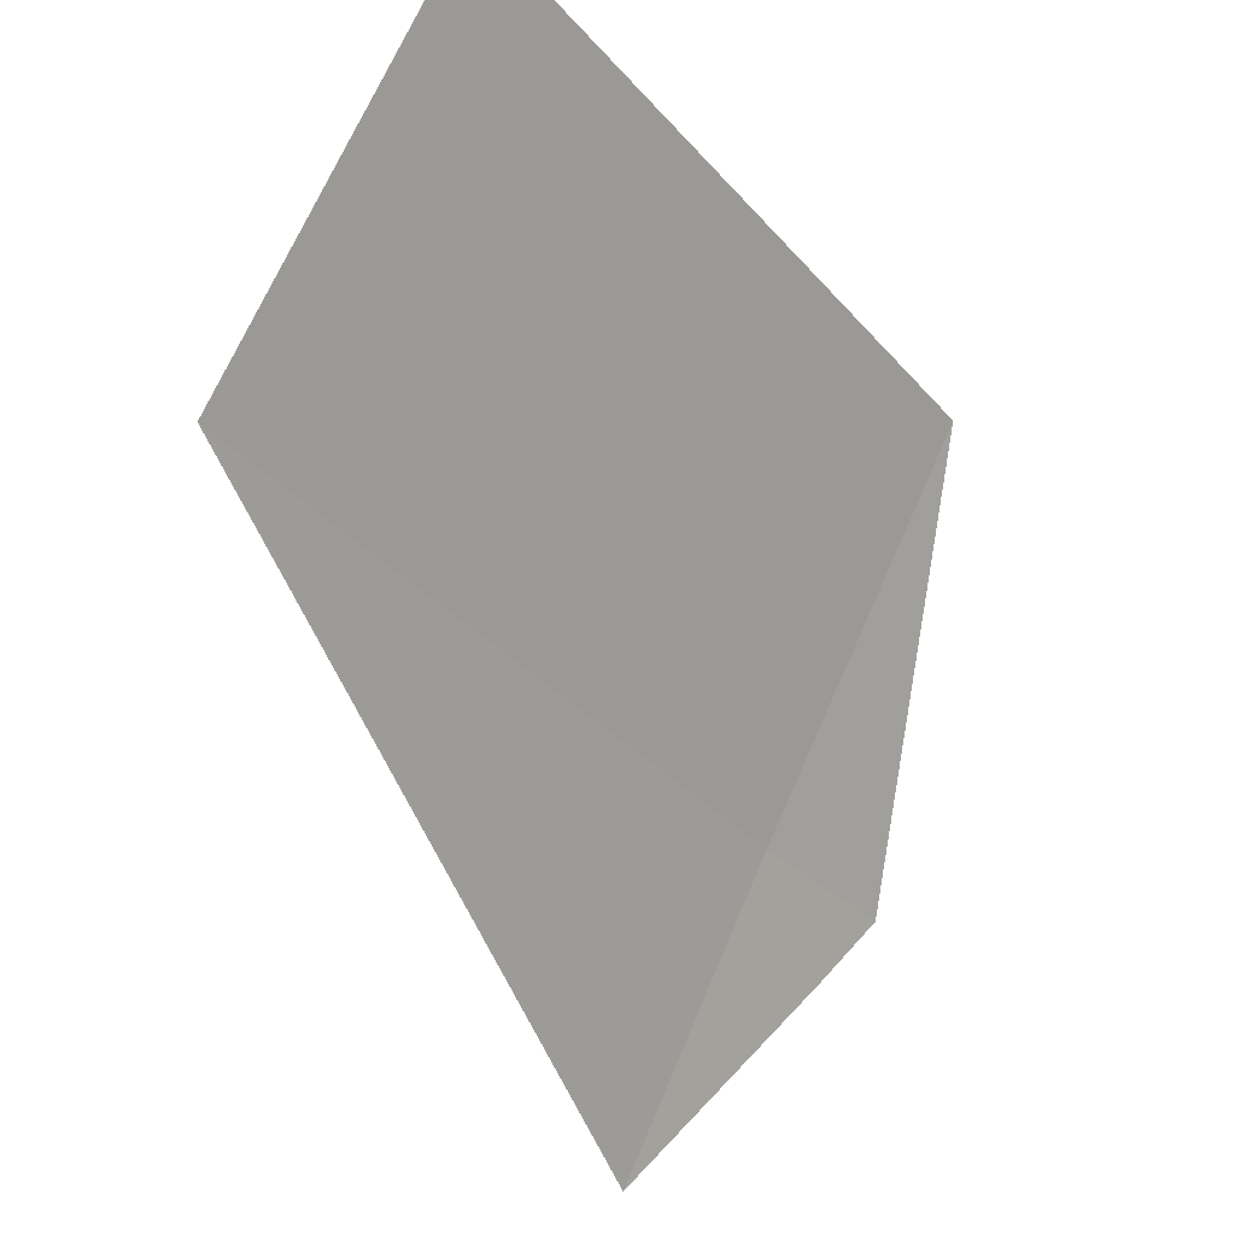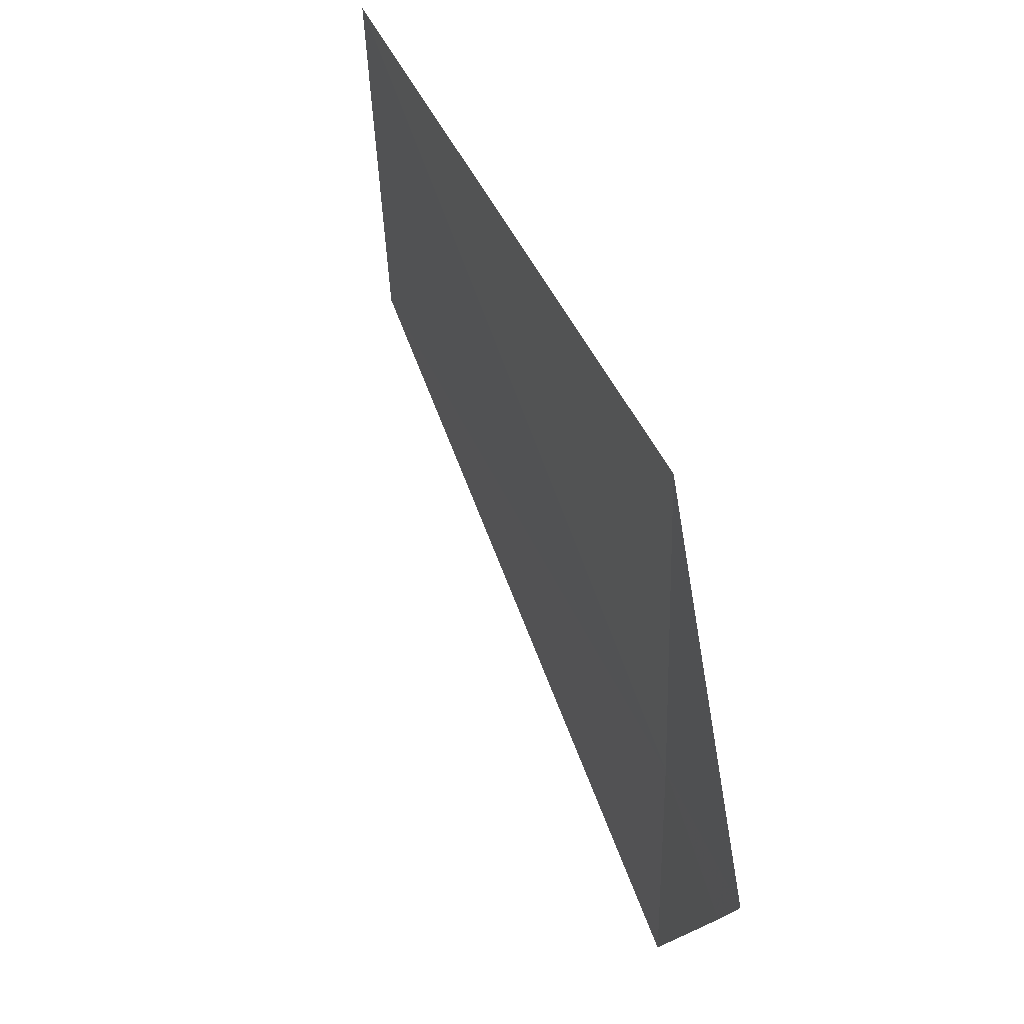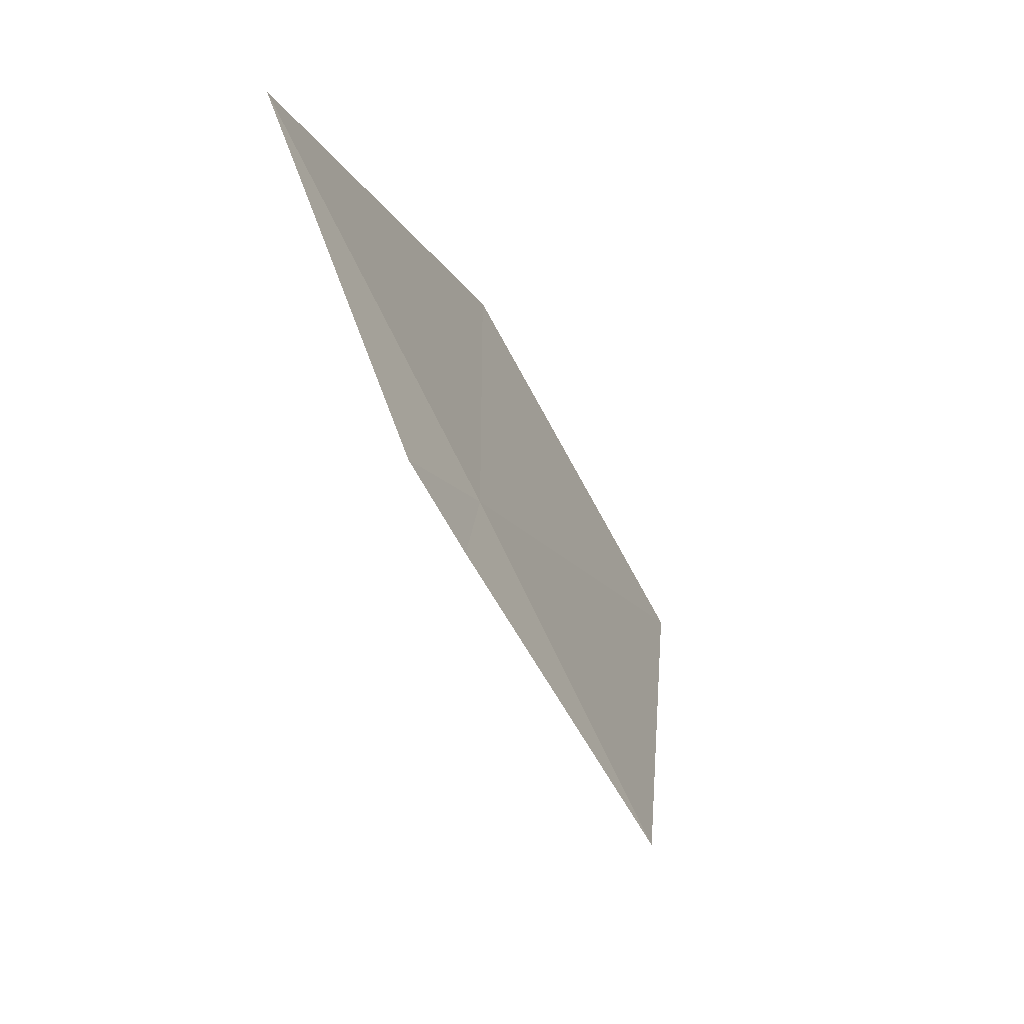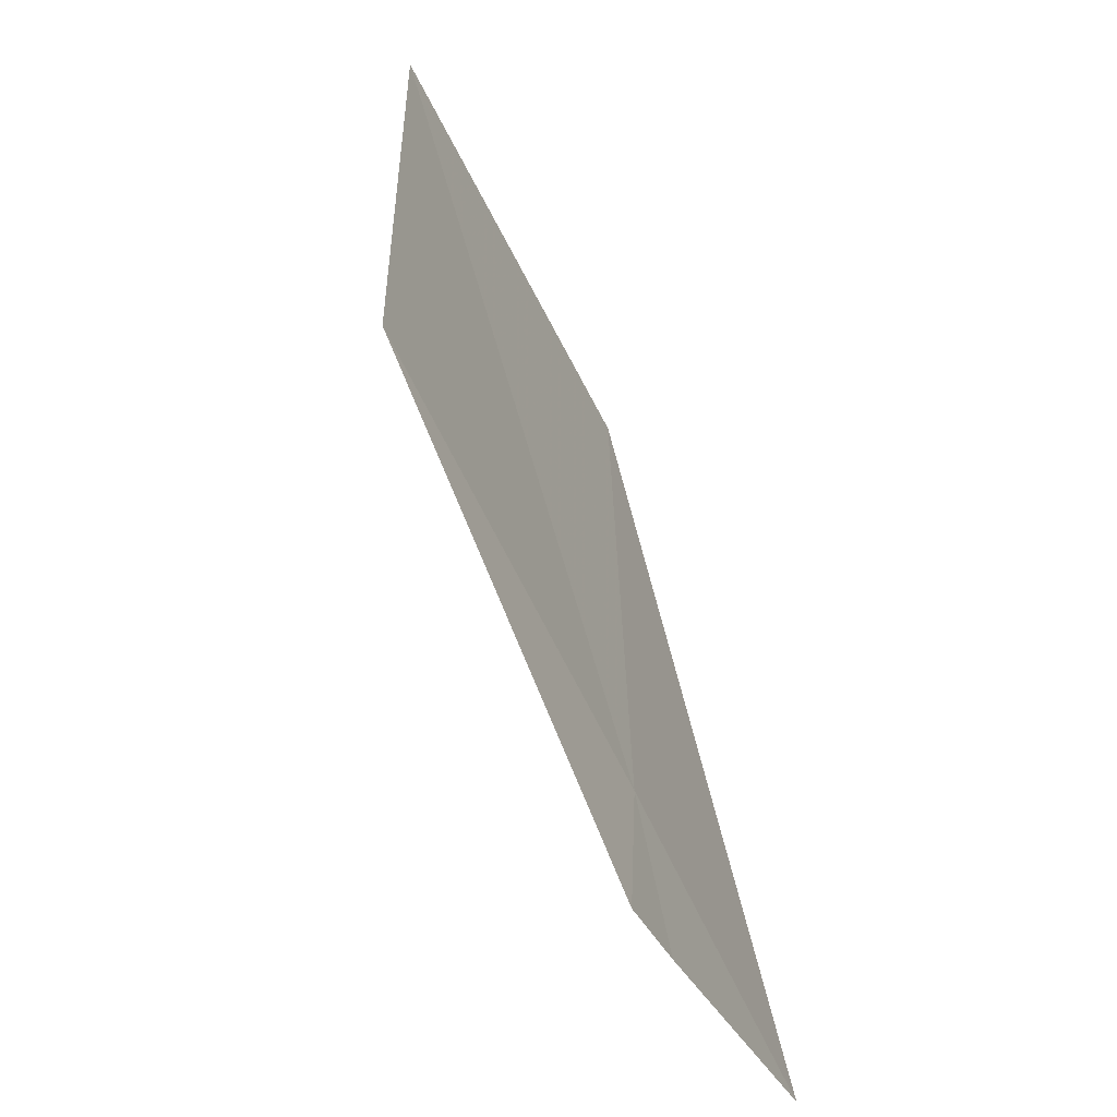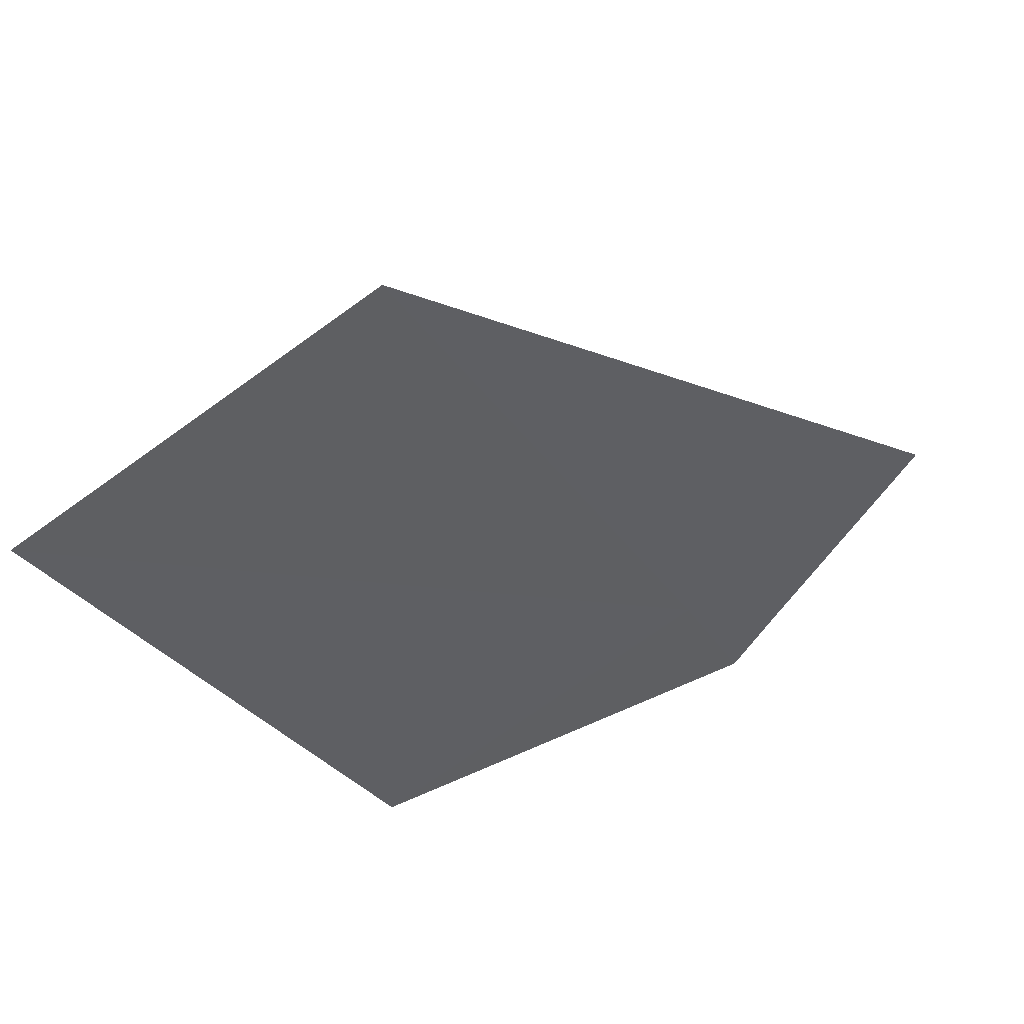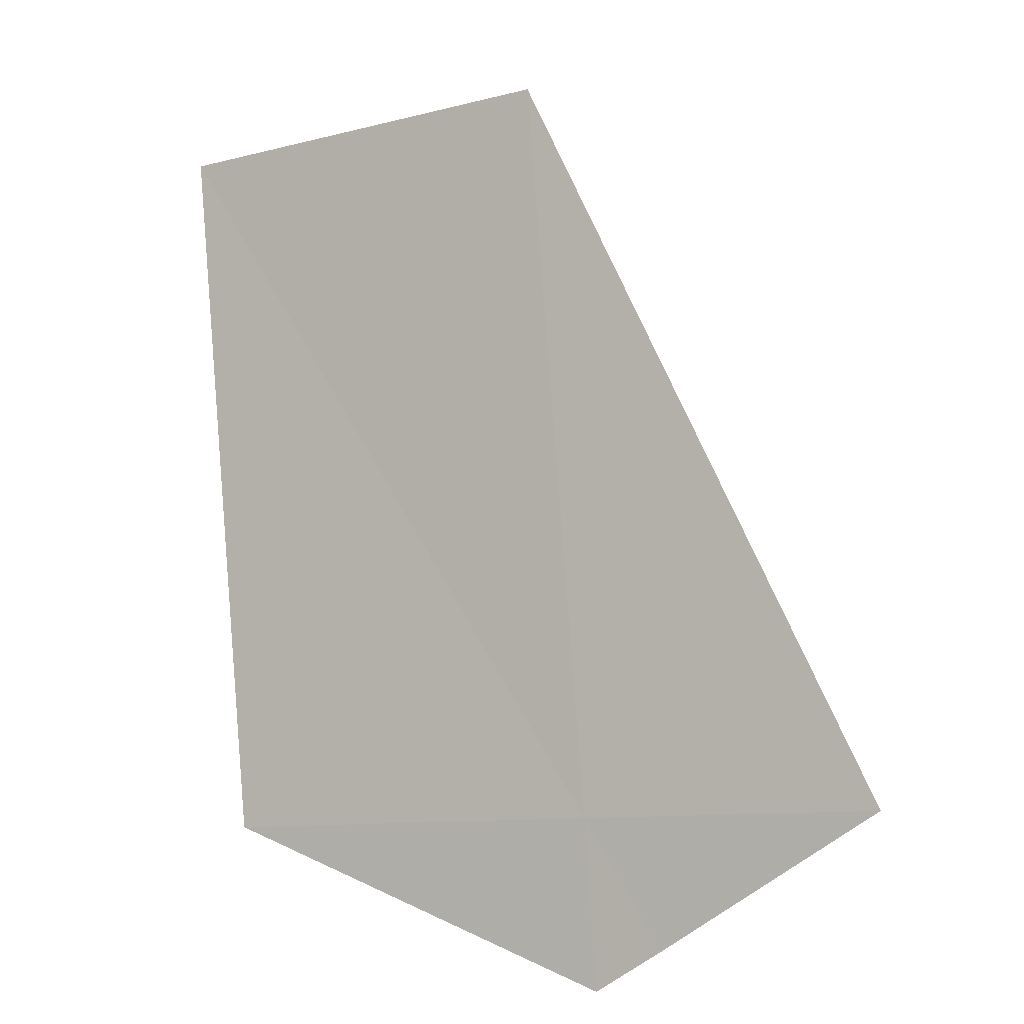
<metadata>
{"format":"obj","ext":"obj","renderer":"f3d","projection":"perspective","resolution":1024,"background":"white","views":[{"elev":-25.2,"azim":-119.5,"up":"+Z"},{"elev":-58.5,"azim":-20.2,"up":"+Y"},{"elev":-15.8,"azim":41.6,"up":"+Z"},{"elev":18.8,"azim":26.4,"up":"+Z"},{"elev":74.8,"azim":36.2,"up":"+Y"},{"elev":22.5,"azim":92.4,"up":"+Y"}]}
</metadata>
<code>
v 22.27 15.86 12.65
v 22.44 15.48 12.61
v 21.91 15.6 13.53
v 22.46 15.61 12.46
v 22.53 16.04 11.98
v 21.46 17.44 12.81
v 21.1 17.14 13.7
f 1 2 4
f 1 7 3
f 1 6 7
f 1 3 2
f 1 4 5
f 1 5 6

</code>
